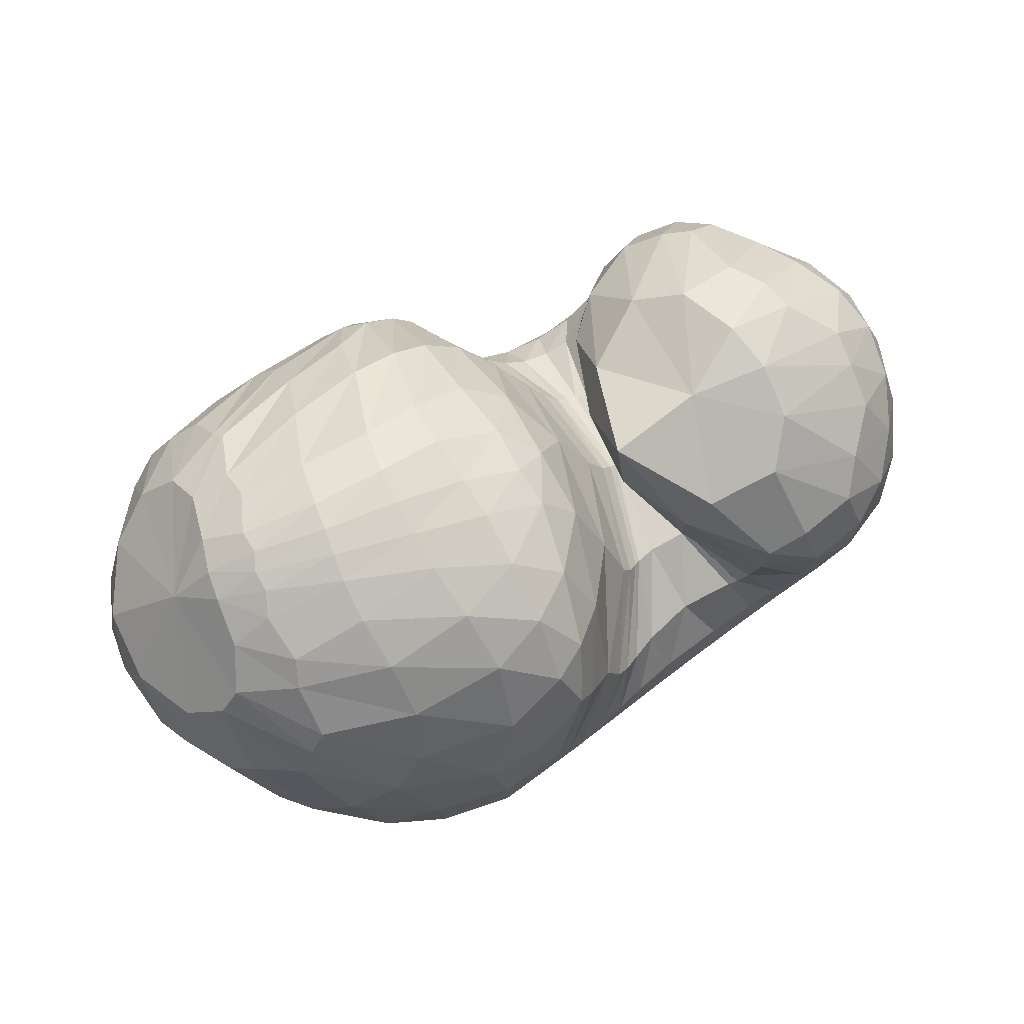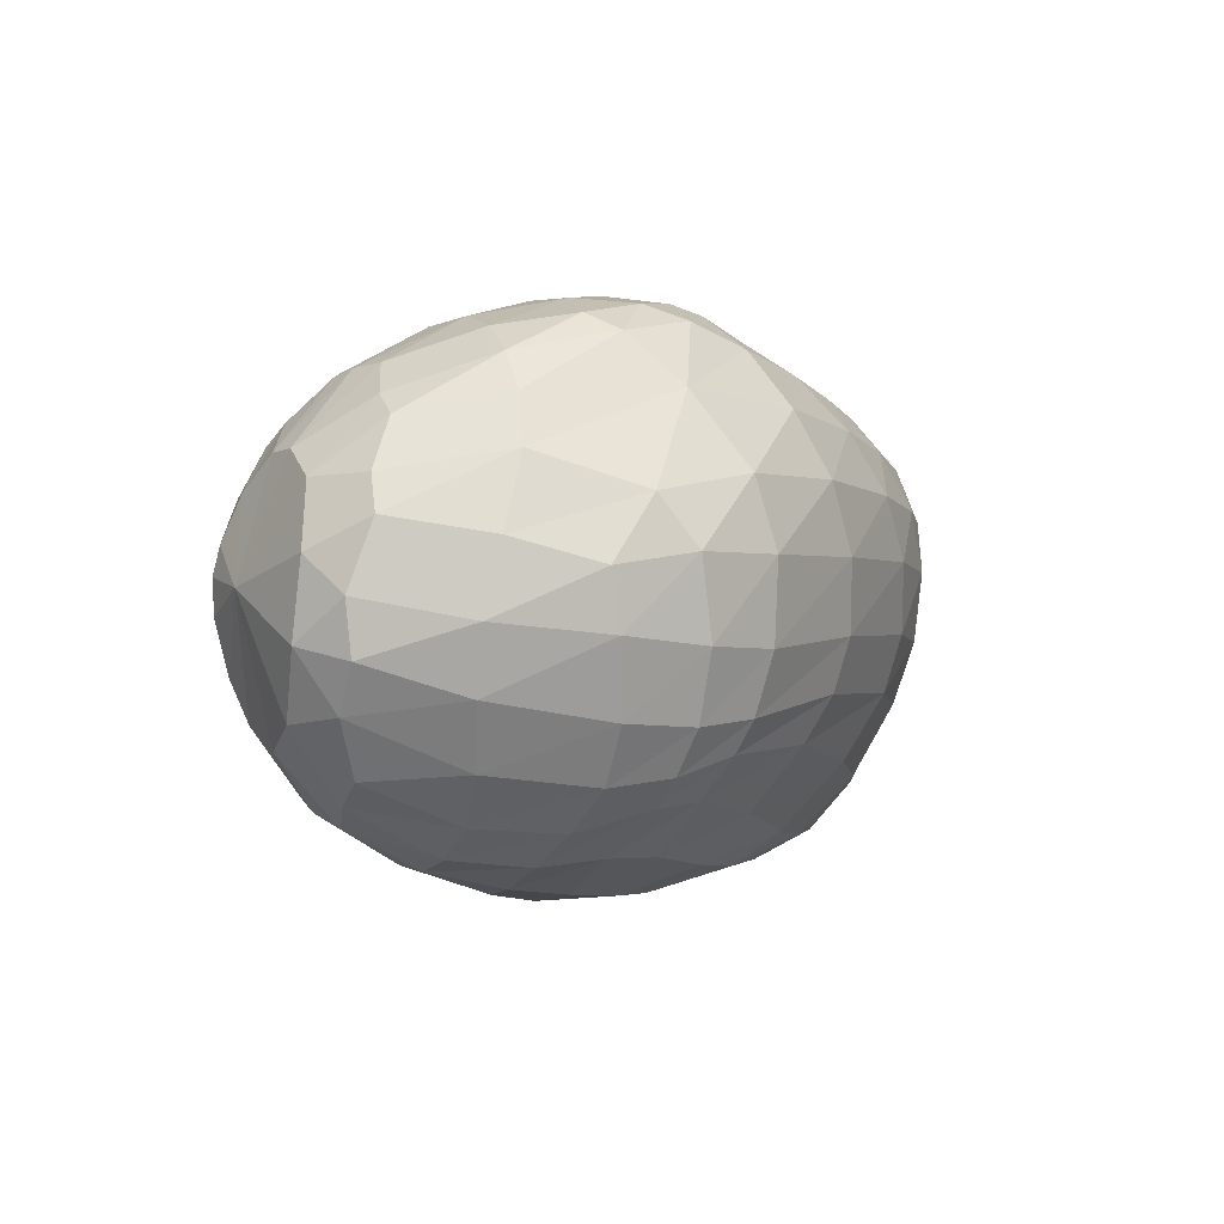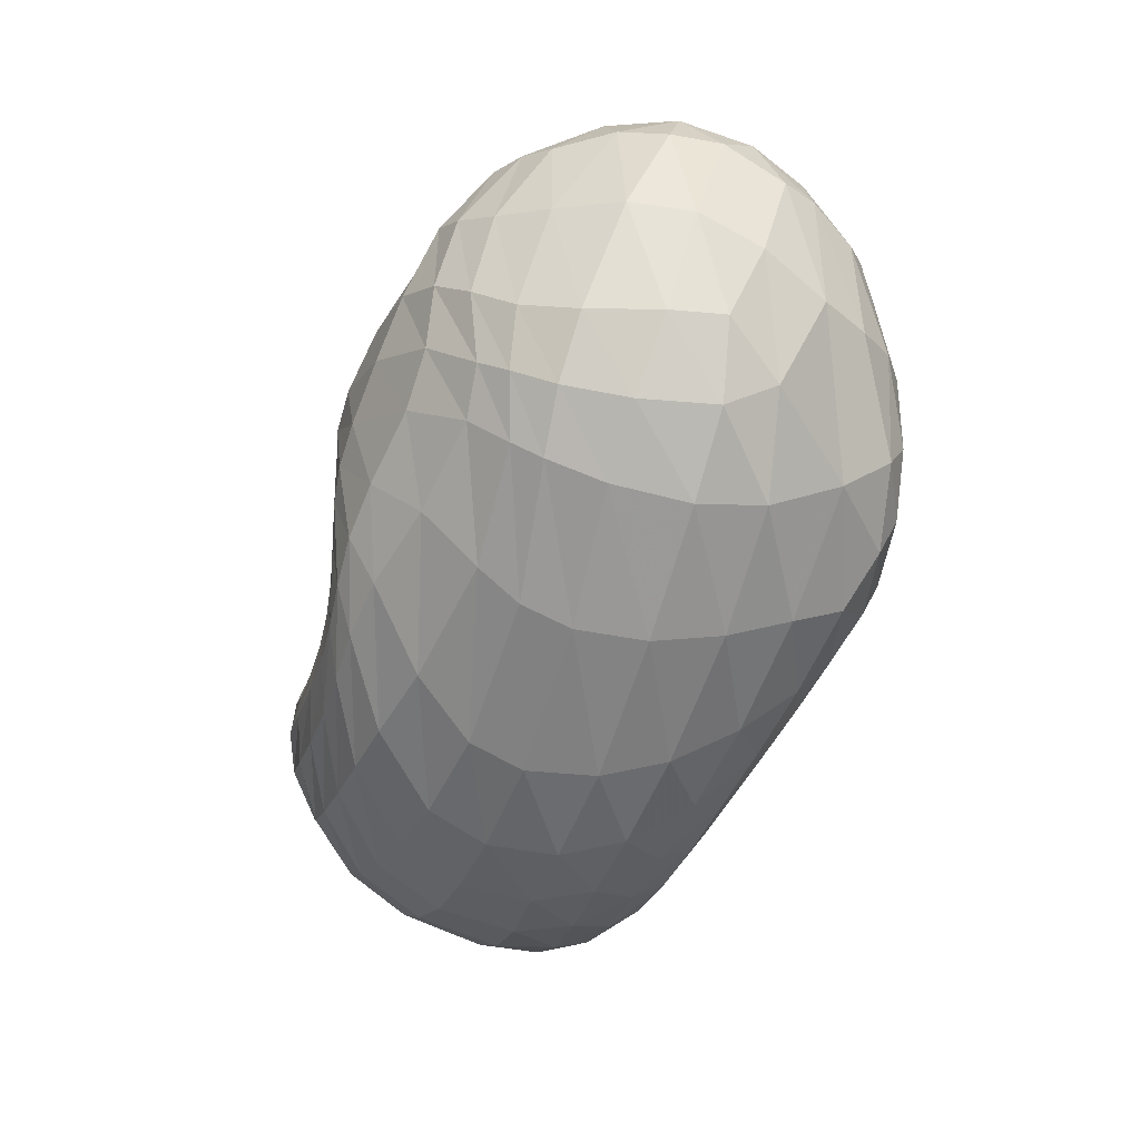
<metadata>
{"format":"obj","ext":"obj","renderer":"f3d","projection":"perspective","resolution":1024,"background":"white","views":[{"elev":63.2,"azim":-29.7,"up":"+Y"},{"elev":-4.3,"azim":-69.9,"up":"+Z"},{"elev":-56.5,"azim":-110.3,"up":"+Y"}]}
</metadata>
<code>
v 70.8 170.6 135.1
v 99.02 191.9 143.7
v 147.1 196.8 153.2
v 192.3 180.6 155.2
v 217.8 153 139.1
v 235.5 121.3 142.7
v 242.6 114.3 140.8
v 247.3 112.6 142.8
v 247.8 115.3 145.4
v 231.1 147.3 162.5
v 260.8 175.8 157.3
v 96.47 187.2 156
v 147.9 188 176.5
v 189.5 166.8 190.7
v 95.24 174.6 177.3
v 154.2 162.1 208.5
v 179.9 128.9 221.3
v 198.4 108.2 210
v 209.3 92.11 206.7
v 225.2 86.6 198.7
v 261 89.61 195.4
v 266.2 100.2 199.5
v 267.2 130.1 206.5
v 93.2 151.7 196.3
v 142.2 112.2 224.4
v 82.93 132.5 197.4
v 105.4 81.49 212.1
v 149.5 70.81 222
v 174.7 57.46 214.7
v 209.4 51.98 207.9
v 246.9 49.33 201.3
v 283.3 62.61 199.9
v 306.8 98.66 206.8
v 301.5 137.1 204.4
v 62.92 120.1 179.4
v 108.9 52.07 190
v 188.2 27.28 187.6
v 244.6 26.14 182.5
v 289.3 40.68 183
v 327.8 73.18 184.3
v 335.9 113.9 189.3
v 321.4 153.3 181.7
v 49.48 117.9 151.1
v 71.27 60.51 137.8
v 117.3 28.85 143.8
v 212.2 16.37 149.7
v 275.8 25.99 150.3
v 322.1 53.11 153.9
v 347.7 85.17 150.4
v 353.1 127 150.1
v 322.8 167.7 157.7
v 49.24 124.2 112.8
v 85.4 62.71 97.02
v 122.9 37.52 99.16
v 220.1 24.84 109.9
v 279.2 39.58 105.7
v 317.8 65.65 102
v 341.2 95.7 103
v 344.6 137.7 112.6
v 306.3 179.8 132.9
v 69.99 133.1 81.58
v 101.7 83.74 67.53
v 128.5 55.11 76.54
v 190.3 49.89 67.57
v 230.6 51.99 67.52
v 269 66.08 69.32
v 305.4 93.82 71.45
v 321.3 134.3 80.63
v 300.7 167.1 93.85
v 89.6 146.9 68.7
v 124.1 111.2 51.5
v 162.7 92.19 48.58
v 188.1 84.88 51.02
v 214.6 79.97 58.4
v 241.7 84.03 62.89
v 275.2 97.15 64.72
v 296.5 129 68.2
v 280.5 154.1 80.62
v 106.3 167.9 77.4
v 166 141.7 52.32
v 110.4 182.3 94.14
v 163.5 175.7 78.19
v 190.9 151.4 63.58
v 207.2 133.6 69.9
v 222.5 115.6 77.05
v 237.9 106.1 80.38
v 255.6 108.5 81.99
v 263 122.5 84.32
v 246.1 148.5 103.7
v 105 191.7 122
v 150.6 197.5 125.8
v 190.1 183.1 118.4
v 83.29 184.6 139.5
v 81.83 181.5 148.3
v 80.19 173.8 162.3
v 74.24 161.2 172.5
v 67.92 152.3 172.4
v 57.82 142.2 162.9
v 49.6 139.4 141.8
v 50.95 142.6 117.3
v 63.94 150.6 96.95
v 78.4 162.3 90.14
v 88.66 175.2 97.63
v 91.05 183.1 111.1
v 86.75 185.8 128.2
v 122 196.6 150.3
v 96.25 189.5 149.3
v 98.77 191.9 135.7
v 123.3 197.7 140.9
v 171.8 190.4 154.1
v 120.7 193.9 158.6
v 147.2 193.1 164.5
v 147.9 198.9 141.3
v 170.1 194 138.2
v 204.6 171.5 149.1
v 172.8 186.4 167.4
v 194.2 175.5 167.9
v 193.1 181.9 139.2
v 229 131.7 142.8
v 206.1 161.1 170.5
v 215.3 136.8 176.7
v 215 148.2 98.2
v 224.7 134.5 104.5
v 206 169.6 123.3
v 239.9 116.3 141.5
v 222.2 116.5 180.7
v 225.6 111.1 179.9
v 231.5 124.3 107.1
v 237.1 117.2 107.1
v 243.7 113.6 140.9
v 229.6 107.5 177.6
v 231.8 106.1 176.4
v 241.2 113.9 106.8
v 245.1 112.6 107.3
v 248.3 113.2 144
v 239.4 103.5 173.9
v 252.4 104.1 173.9
v 248.8 113.3 108.8
v 250.9 115.7 110.6
v 237.4 132.7 153.8
v 253.6 105 174.5
v 252.6 109.8 177.2
v 250.8 117.9 111.5
v 243.7 134.1 117.5
v 228 171.6 161.6
v 245.1 126.6 182.5
v 242.7 143.4 186.1
v 233.2 152.1 135.2
v 251.4 153.5 188.1
v 275.6 159.4 190.7
v 286.2 170.7 178.2
v 286.9 180.3 162.1
v 283.8 184.6 145.5
v 278.2 180.4 122.6
v 264.4 171.5 111.2
v 241.6 163.3 124.8
v 119.7 190 166.8
v 93.16 182.1 162.9
v 172.9 179.8 184.5
v 119.7 182.7 179.3
v 150.9 178.2 192.9
v 173.3 167.6 202.3
v 185.2 149.8 210.4
v 198.3 145.2 198.6
v 121.8 171.3 193.9
v 92.34 166.8 183.6
v 173.2 147.2 216.8
v 123.4 154.6 206.6
v 152.7 137.3 220.5
v 186.3 122.4 218.3
v 164.2 119.2 225.4
v 168.8 100.1 225.4
v 204.4 96.61 208.7
v 174.8 86.77 222.8
v 182.6 79.47 219.8
v 215.8 88.92 203.2
v 193.1 74.62 216.1
v 204 71.64 212.4
v 243 86.27 193.8
v 215.3 69.2 208.7
v 231.3 66.52 204.5
v 264 91.68 196.6
v 252.9 66.83 201.5
v 268.9 72.32 201.4
v 266.4 116.9 204.7
v 277.6 80.47 203.2
v 285.1 95.73 207.5
v 287.3 113.7 210.8
v 281.3 134.3 207.6
v 120 135 214.2
v 87.97 143.6 197.2
v 109.9 118.6 214.4
v 122.5 92.22 220.2
v 147.5 91.52 225.5
v 94.54 105.1 208
v 69.64 126.6 186.4
v 125.3 71.22 217.6
v 83.14 95.51 198.5
v 105.2 69.5 206.3
v 155.9 62.75 218.9
v 130.6 58.29 212.6
v 192.7 54.59 211.3
v 147.7 46.83 206.6
v 177.4 41.02 203.5
v 226.6 50.1 204.6
v 202.7 37.5 200.1
v 225 35.64 196.8
v 267 53.1 199.4
v 245.7 37.03 195
v 266.6 41.47 193.8
v 297.8 78.45 202.8
v 286.9 49.83 193.1
v 307.1 64.83 193.7
v 307.1 118.1 208.2
v 320.4 85.43 196.8
v 323.8 106.1 200.3
v 320.6 125.7 200.3
v 309 146.9 194.8
v 75.28 88.3 186
v 53.75 121.2 163
v 148.2 33.12 188.7
v 67.74 83.96 169.4
v 83.81 52.52 158.5
v 113.4 34.43 166
v 219.4 25.22 184.9
v 154 23.28 168.5
v 201.1 18.8 169
v 267.2 31.21 182.2
v 235.9 19.22 168.1
v 262.4 23.51 167.5
v 311.4 55.16 183.4
v 286.6 32.51 169
v 309.7 46.22 170.7
v 335 92.41 187.3
v 328.4 62.53 171.1
v 339.7 79.07 171.4
v 331.8 134.4 186.8
v 345.8 98.42 171.9
v 346.7 120.7 171.4
v 340.4 141.6 169.8
v 321.8 162.8 168.9
v 58.66 85.79 145.5
v 46.71 125 129.8
v 90.48 42.04 142.6
v 56.51 90.45 122.9
v 75.57 59.45 119.7
v 161.4 19.57 146.7
v 96.97 41.34 117.7
v 120.7 31.04 118.2
v 248.6 18.98 149.7
v 166.6 21.6 124.2
v 220.3 19.13 127.9
v 300.5 37.76 152.7
v 256.2 23.56 127.9
v 282.9 32.48 127.7
v 337.9 69.14 152.6
v 306.3 45.51 127.7
v 325.8 60.84 126.1
v 353.5 104.8 149.5
v 339.5 75.68 124.3
v 348.7 91.37 124.2
v 343.2 148.9 152.5
v 354.2 111.7 126.5
v 352.2 133.5 130.5
v 338.9 156 137.2
v 308.6 178.4 144.2
v 62.48 94.63 102.8
v 56.89 131.4 98.49
v 103.4 47.2 96.39
v 74.84 100 83.55
v 94.68 70.84 79.98
v 166.9 26.86 107.5
v 108.2 55.42 82.86
v 124.8 43.77 89.22
v 254.5 30.33 107.7
v 164.1 35.08 92.96
v 208.4 35 88.66
v 300.1 51.84 103.8
v 236.4 39.08 84.7
v 257.4 45.27 82.94
v 330.8 79.25 101.4
v 277.1 54.2 82.31
v 295.6 65.63 82.1
v 347.3 116.4 107
v 311.3 78.92 82.55
v 324.9 95.94 84.6
v 329.8 161.1 121.4
v 333.4 116.3 88.77
v 332.9 137.3 94.9
v 322 160.3 106.1
v 299.7 178.1 119.8
v 86.86 108.4 69.26
v 78.89 141.4 74.81
v 113.3 63.41 74.22
v 96.95 119 60.36
v 110.3 97.24 58.11
v 160.6 50.42 73.2
v 123.1 80.81 60.48
v 140.9 71.87 60.6
v 211.6 49.92 66.48
v 166.7 66.93 57.78
v 185.8 63.8 57.03
v 249.7 57.29 68.73
v 202.9 61.95 58.66
v 219.3 62.42 61.09
v 288.1 78.16 69.86
v 235.4 66.03 62.81
v 252.4 72.48 63.65
v 317.6 113 74.97
v 271.2 81.57 64.22
v 289.4 93.96 65.33
v 314.2 154.8 88.31
v 303.9 111.1 67.79
v 310.5 131.8 72.19
v 305.7 149.1 77.61
v 292.2 163.3 87.57
v 106.5 129.8 56.82
v 97.04 159.2 73.23
v 142.7 99.63 49.5
v 119.7 143 58.16
v 146.3 125.6 48.95
v 176.7 87.91 48.99
v 167.9 120.7 46.42
v 182.7 118.9 47.38
v 201.5 81.5 54.87
v 188.5 117.3 49.28
v 197.1 111.9 53.97
v 227.7 81.05 61.06
v 207 104.9 58.83
v 216.4 99.97 62.73
v 258.8 88.77 63.97
v 226.3 97.25 65.9
v 237.4 96.36 68.25
v 289.8 111.3 65.83
v 250.6 97.6 69.54
v 263.4 102.6 70.09
v 291.9 143.1 72.42
v 275.2 113.2 70.11
v 279.2 125.7 71.37
v 275.1 138.8 75.92
v 259.5 151.7 90.84
v 134.6 156.7 63.6
v 108.2 179.2 90.25
v 141.1 166.3 70.46
v 170.7 161.2 63.81
v 179 142.6 53.39
v 140.8 178.1 83.72
v 104.2 188.1 111.8
v 178.2 164.9 68.31
v 134.7 188.6 102.5
v 160.5 187.1 96.92
v 197.2 147.4 65.95
v 176.4 183.5 94.97
v 189.2 176.4 93.42
v 215.4 123.3 73.74
v 202.7 163.2 93.1
v 230 109.6 79.17
v 247.1 105.4 81.19
v 261.9 115.2 82.75
v 256.8 137.2 90.66
v 126.4 195.8 124.9
v 170 194 122.9
g foo
f 93 1 94
f 94 12 107
f 107 2 93
f 93 94 107
f 106 2 107
f 107 12 111
f 111 3 106
f 106 107 111
f 12 157 111
f 13 112 157
f 3 111 112
f 112 111 157
f 110 3 112
f 112 13 116
f 116 4 110
f 110 112 116
f 13 159 116
f 14 117 159
f 4 116 117
f 117 116 159
f 115 4 117
f 117 14 120
f 120 5 115
f 115 117 120
f 5 120 121
f 14 164 120
f 18 121 164
f 121 120 164
f 14 163 164
f 17 170 163
f 18 164 170
f 164 163 170
f 119 5 121
f 121 18 126
f 126 6 119
f 119 121 126
f 18 173 126
f 19 127 173
f 6 126 127
f 127 126 173
f 125 6 127
f 127 19 131
f 131 7 125
f 125 127 131
f 19 176 131
f 20 132 176
f 7 131 132
f 132 131 176
f 130 7 132
f 132 20 136
f 136 8 130
f 130 132 136
f 20 179 136
f 21 137 179
f 8 136 137
f 137 136 179
f 135 8 137
f 137 21 141
f 141 9 135
f 135 137 141
f 21 182 141
f 22 142 182
f 9 141 142
f 142 141 182
f 140 9 142
f 142 22 146
f 146 10 140
f 140 142 146
f 22 185 146
f 23 147 185
f 10 146 147
f 147 146 185
f 145 10 147
f 147 23 149
f 149 11 145
f 145 147 149
f 94 1 95
f 95 15 158
f 158 12 94
f 94 95 158
f 157 12 158
f 158 15 160
f 160 13 157
f 157 158 160
f 15 165 160
f 16 161 165
f 13 160 161
f 161 160 165
f 159 13 161
f 161 16 162
f 162 14 159
f 159 161 162
f 16 167 162
f 17 163 167
f 14 162 163
f 163 162 167
f 95 1 96
f 96 24 166
f 166 15 95
f 95 96 166
f 165 15 166
f 166 24 168
f 168 16 165
f 165 166 168
f 24 190 168
f 25 169 190
f 16 168 169
f 169 168 190
f 167 16 169
f 169 25 171
f 171 17 167
f 167 169 171
f 17 171 172
f 25 194 171
f 28 172 194
f 172 171 194
f 25 193 194
f 27 197 193
f 28 194 197
f 194 193 197
f 170 17 172
f 172 28 174
f 174 18 170
f 170 172 174
f 28 200 174
f 29 175 200
f 18 174 175
f 175 174 200
f 173 18 175
f 175 29 177
f 177 19 173
f 173 175 177
f 29 202 177
f 30 178 202
f 19 177 178
f 178 177 202
f 176 19 178
f 178 30 180
f 180 20 176
f 176 178 180
f 30 205 180
f 31 181 205
f 20 180 181
f 181 180 205
f 179 20 181
f 181 31 183
f 183 21 179
f 179 181 183
f 31 208 183
f 32 184 208
f 21 183 184
f 184 183 208
f 182 21 184
f 184 32 186
f 186 22 182
f 182 184 186
f 32 211 186
f 33 187 211
f 22 186 187
f 187 186 211
f 185 22 187
f 187 33 188
f 188 23 185
f 185 187 188
f 33 214 188
f 34 189 214
f 23 188 189
f 189 188 214
f 23 189 149
f 34 150 189
f 11 149 150
f 150 149 189
f 96 1 97
f 97 26 191
f 191 24 96
f 96 97 191
f 190 24 191
f 191 26 192
f 192 25 190
f 190 191 192
f 26 195 192
f 27 193 195
f 25 192 193
f 193 192 195
f 97 1 98
f 98 35 196
f 196 26 97
f 97 98 196
f 195 26 196
f 196 35 198
f 198 27 195
f 195 196 198
f 35 219 198
f 36 199 219
f 27 198 199
f 199 198 219
f 197 27 199
f 199 36 201
f 201 28 197
f 197 199 201
f 200 28 201
f 201 36 203
f 203 29 200
f 200 201 203
f 36 221 203
f 37 204 221
f 29 203 204
f 204 203 221
f 202 29 204
f 204 37 206
f 206 30 202
f 202 204 206
f 37 225 206
f 38 207 225
f 30 206 207
f 207 206 225
f 205 30 207
f 207 38 209
f 209 31 205
f 205 207 209
f 38 228 209
f 39 210 228
f 31 209 210
f 210 209 228
f 208 31 210
f 210 39 212
f 212 32 208
f 208 210 212
f 39 231 212
f 40 213 231
f 32 212 213
f 213 212 231
f 211 32 213
f 213 40 215
f 215 33 211
f 211 213 215
f 40 234 215
f 41 216 234
f 33 215 216
f 216 215 234
f 214 33 216
f 216 41 217
f 217 34 214
f 214 216 217
f 41 237 217
f 42 218 237
f 34 217 218
f 218 217 237
f 34 218 150
f 42 151 218
f 11 150 151
f 151 150 218
f 98 1 99
f 99 43 220
f 220 35 98
f 98 99 220
f 219 35 220
f 220 43 222
f 222 36 219
f 219 220 222
f 43 242 222
f 44 223 242
f 36 222 223
f 223 222 242
f 44 244 223
f 45 224 244
f 36 223 224
f 224 223 244
f 221 36 224
f 224 45 226
f 226 37 221
f 221 224 226
f 45 247 226
f 46 227 247
f 37 226 227
f 227 226 247
f 225 37 227
f 227 46 229
f 229 38 225
f 225 227 229
f 46 250 229
f 47 230 250
f 38 229 230
f 230 229 250
f 228 38 230
f 230 47 232
f 232 39 228
f 228 230 232
f 47 253 232
f 48 233 253
f 39 232 233
f 233 232 253
f 231 39 233
f 233 48 235
f 235 40 231
f 231 233 235
f 48 256 235
f 49 236 256
f 40 235 236
f 236 235 256
f 234 40 236
f 236 49 238
f 238 41 234
f 234 236 238
f 49 259 238
f 50 239 259
f 41 238 239
f 239 238 259
f 237 41 239
f 239 50 240
f 240 42 237
f 237 239 240
f 50 262 240
f 51 241 262
f 42 240 241
f 241 240 262
f 42 241 151
f 51 152 241
f 11 151 152
f 152 151 241
f 99 1 100
f 100 52 243
f 243 43 99
f 99 100 243
f 242 43 243
f 243 52 245
f 245 44 242
f 242 243 245
f 52 267 245
f 53 246 267
f 44 245 246
f 246 245 267
f 244 44 246
f 246 53 248
f 248 45 244
f 244 246 248
f 53 269 248
f 54 249 269
f 45 248 249
f 249 248 269
f 247 45 249
f 249 54 251
f 251 46 247
f 247 249 251
f 54 272 251
f 55 252 272
f 46 251 252
f 252 251 272
f 250 46 252
f 252 55 254
f 254 47 250
f 250 252 254
f 55 275 254
f 56 255 275
f 47 254 255
f 255 254 275
f 253 47 255
f 255 56 257
f 257 48 253
f 253 255 257
f 56 278 257
f 57 258 278
f 48 257 258
f 258 257 278
f 256 48 258
f 258 57 260
f 260 49 256
f 256 258 260
f 57 281 260
f 58 261 281
f 49 260 261
f 261 260 281
f 259 49 261
f 261 58 263
f 263 50 259
f 259 261 263
f 58 284 263
f 59 264 284
f 50 263 264
f 264 263 284
f 262 50 264
f 264 59 265
f 265 51 262
f 262 264 265
f 59 287 265
f 60 266 287
f 51 265 266
f 266 265 287
f 51 266 152
f 60 153 266
f 11 152 153
f 153 152 266
f 100 1 101
f 101 61 268
f 268 52 100
f 100 101 268
f 267 52 268
f 268 61 270
f 270 53 267
f 267 268 270
f 61 292 270
f 62 271 292
f 53 270 271
f 271 270 292
f 269 53 271
f 271 62 273
f 273 54 269
f 269 271 273
f 62 294 273
f 63 274 294
f 54 273 274
f 274 273 294
f 272 54 274
f 274 63 276
f 276 55 272
f 272 274 276
f 63 297 276
f 64 277 297
f 55 276 277
f 277 276 297
f 275 55 277
f 277 64 279
f 279 56 275
f 275 277 279
f 64 300 279
f 65 280 300
f 56 279 280
f 280 279 300
f 278 56 280
f 280 65 282
f 282 57 278
f 278 280 282
f 65 303 282
f 66 283 303
f 57 282 283
f 283 282 303
f 281 57 283
f 283 66 285
f 285 58 281
f 281 283 285
f 66 306 285
f 67 286 306
f 58 285 286
f 286 285 306
f 284 58 286
f 286 67 288
f 288 59 284
f 284 286 288
f 67 309 288
f 68 289 309
f 59 288 289
f 289 288 309
f 287 59 289
f 289 68 290
f 290 60 287
f 287 289 290
f 68 312 290
f 69 291 312
f 60 290 291
f 291 290 312
f 60 291 153
f 69 154 291
f 11 153 154
f 154 153 291
f 101 1 102
f 102 70 293
f 293 61 101
f 101 102 293
f 292 61 293
f 293 70 295
f 295 62 292
f 292 293 295
f 70 317 295
f 71 296 317
f 62 295 296
f 296 295 317
f 294 62 296
f 296 71 298
f 298 63 294
f 294 296 298
f 71 319 298
f 72 299 319
f 63 298 299
f 299 298 319
f 297 63 299
f 299 72 301
f 301 64 297
f 297 299 301
f 72 322 301
f 73 302 322
f 64 301 302
f 302 301 322
f 300 64 302
f 302 73 304
f 304 65 300
f 300 302 304
f 73 325 304
f 74 305 325
f 65 304 305
f 305 304 325
f 303 65 305
f 305 74 307
f 307 66 303
f 303 305 307
f 74 328 307
f 75 308 328
f 66 307 308
f 308 307 328
f 306 66 308
f 308 75 310
f 310 67 306
f 306 308 310
f 75 331 310
f 76 311 331
f 67 310 311
f 311 310 331
f 309 67 311
f 311 76 313
f 313 68 309
f 309 311 313
f 76 334 313
f 77 314 334
f 68 313 314
f 314 313 334
f 312 68 314
f 314 77 315
f 315 69 312
f 312 314 315
f 77 337 315
f 78 316 337
f 69 315 316
f 316 315 337
f 69 316 154
f 78 155 316
f 11 154 155
f 155 154 316
f 102 1 103
f 103 79 318
f 318 70 102
f 102 103 318
f 317 70 318
f 318 79 320
f 320 71 317
f 317 318 320
f 79 342 320
f 80 321 342
f 71 320 321
f 321 320 342
f 319 71 321
f 321 80 323
f 323 72 319
f 319 321 323
f 72 323 324
f 80 346 323
f 83 324 346
f 324 323 346
f 80 345 346
f 82 349 345
f 83 346 349
f 346 345 349
f 322 72 324
f 324 83 326
f 326 73 322
f 322 324 326
f 83 352 326
f 84 327 352
f 73 326 327
f 327 326 352
f 325 73 327
f 327 84 329
f 329 74 325
f 325 327 329
f 84 355 329
f 85 330 355
f 74 329 330
f 330 329 355
f 328 74 330
f 330 85 332
f 332 75 328
f 328 330 332
f 85 357 332
f 86 333 357
f 75 332 333
f 333 332 357
f 331 75 333
f 333 86 335
f 335 76 331
f 331 333 335
f 86 358 335
f 87 336 358
f 76 335 336
f 336 335 358
f 334 76 336
f 336 87 338
f 338 77 334
f 334 336 338
f 87 359 338
f 88 339 359
f 77 338 339
f 339 338 359
f 337 77 339
f 339 88 340
f 340 78 337
f 337 339 340
f 88 360 340
f 89 341 360
f 78 340 341
f 341 340 360
f 78 341 155
f 89 156 341
f 11 155 156
f 156 155 341
f 103 1 104
f 104 81 343
f 343 79 103
f 103 104 343
f 342 79 343
f 343 81 344
f 344 80 342
f 342 343 344
f 81 347 344
f 82 345 347
f 80 344 345
f 345 344 347
f 104 1 105
f 105 90 348
f 348 81 104
f 104 105 348
f 347 81 348
f 348 90 350
f 350 82 347
f 347 348 350
f 90 361 350
f 91 351 361
f 82 350 351
f 351 350 361
f 349 82 351
f 351 91 353
f 353 83 349
f 349 351 353
f 91 362 353
f 92 354 362
f 83 353 354
f 354 353 362
f 352 83 354
f 354 92 356
f 356 84 352
f 352 354 356
f 84 356 122
f 92 124 356
f 5 122 124
f 124 122 356
f 92 118 124
f 4 115 118
f 5 124 115
f 118 115 124
f 355 84 122
f 122 5 123
f 123 85 355
f 122 123 355
f 5 119 123
f 6 128 119
f 85 123 128
f 123 119 128
f 357 85 128
f 128 6 129
f 129 86 357
f 128 129 357
f 6 125 129
f 7 133 125
f 86 129 133
f 129 125 133
f 358 86 133
f 133 7 134
f 134 87 358
f 133 134 358
f 7 130 134
f 8 138 130
f 87 134 138
f 134 130 138
f 359 87 138
f 138 8 139
f 139 88 359
f 138 139 359
f 8 135 139
f 9 143 135
f 88 139 143
f 139 135 143
f 360 88 143
f 143 9 144
f 144 89 360
f 143 144 360
f 9 140 144
f 10 148 140
f 89 144 148
f 144 140 148
f 89 148 156
f 10 145 148
f 11 156 145
f 148 145 156
f 1 93 105
f 2 108 93
f 90 105 108
f 105 93 108
f 361 90 108
f 108 2 109
f 109 91 361
f 108 109 361
f 2 106 109
f 3 113 106
f 91 109 113
f 109 106 113
f 362 91 113
f 113 3 114
f 114 92 362
f 113 114 362
f 3 110 114
f 4 118 110
f 92 114 118
f 114 110 118
g

</code>
